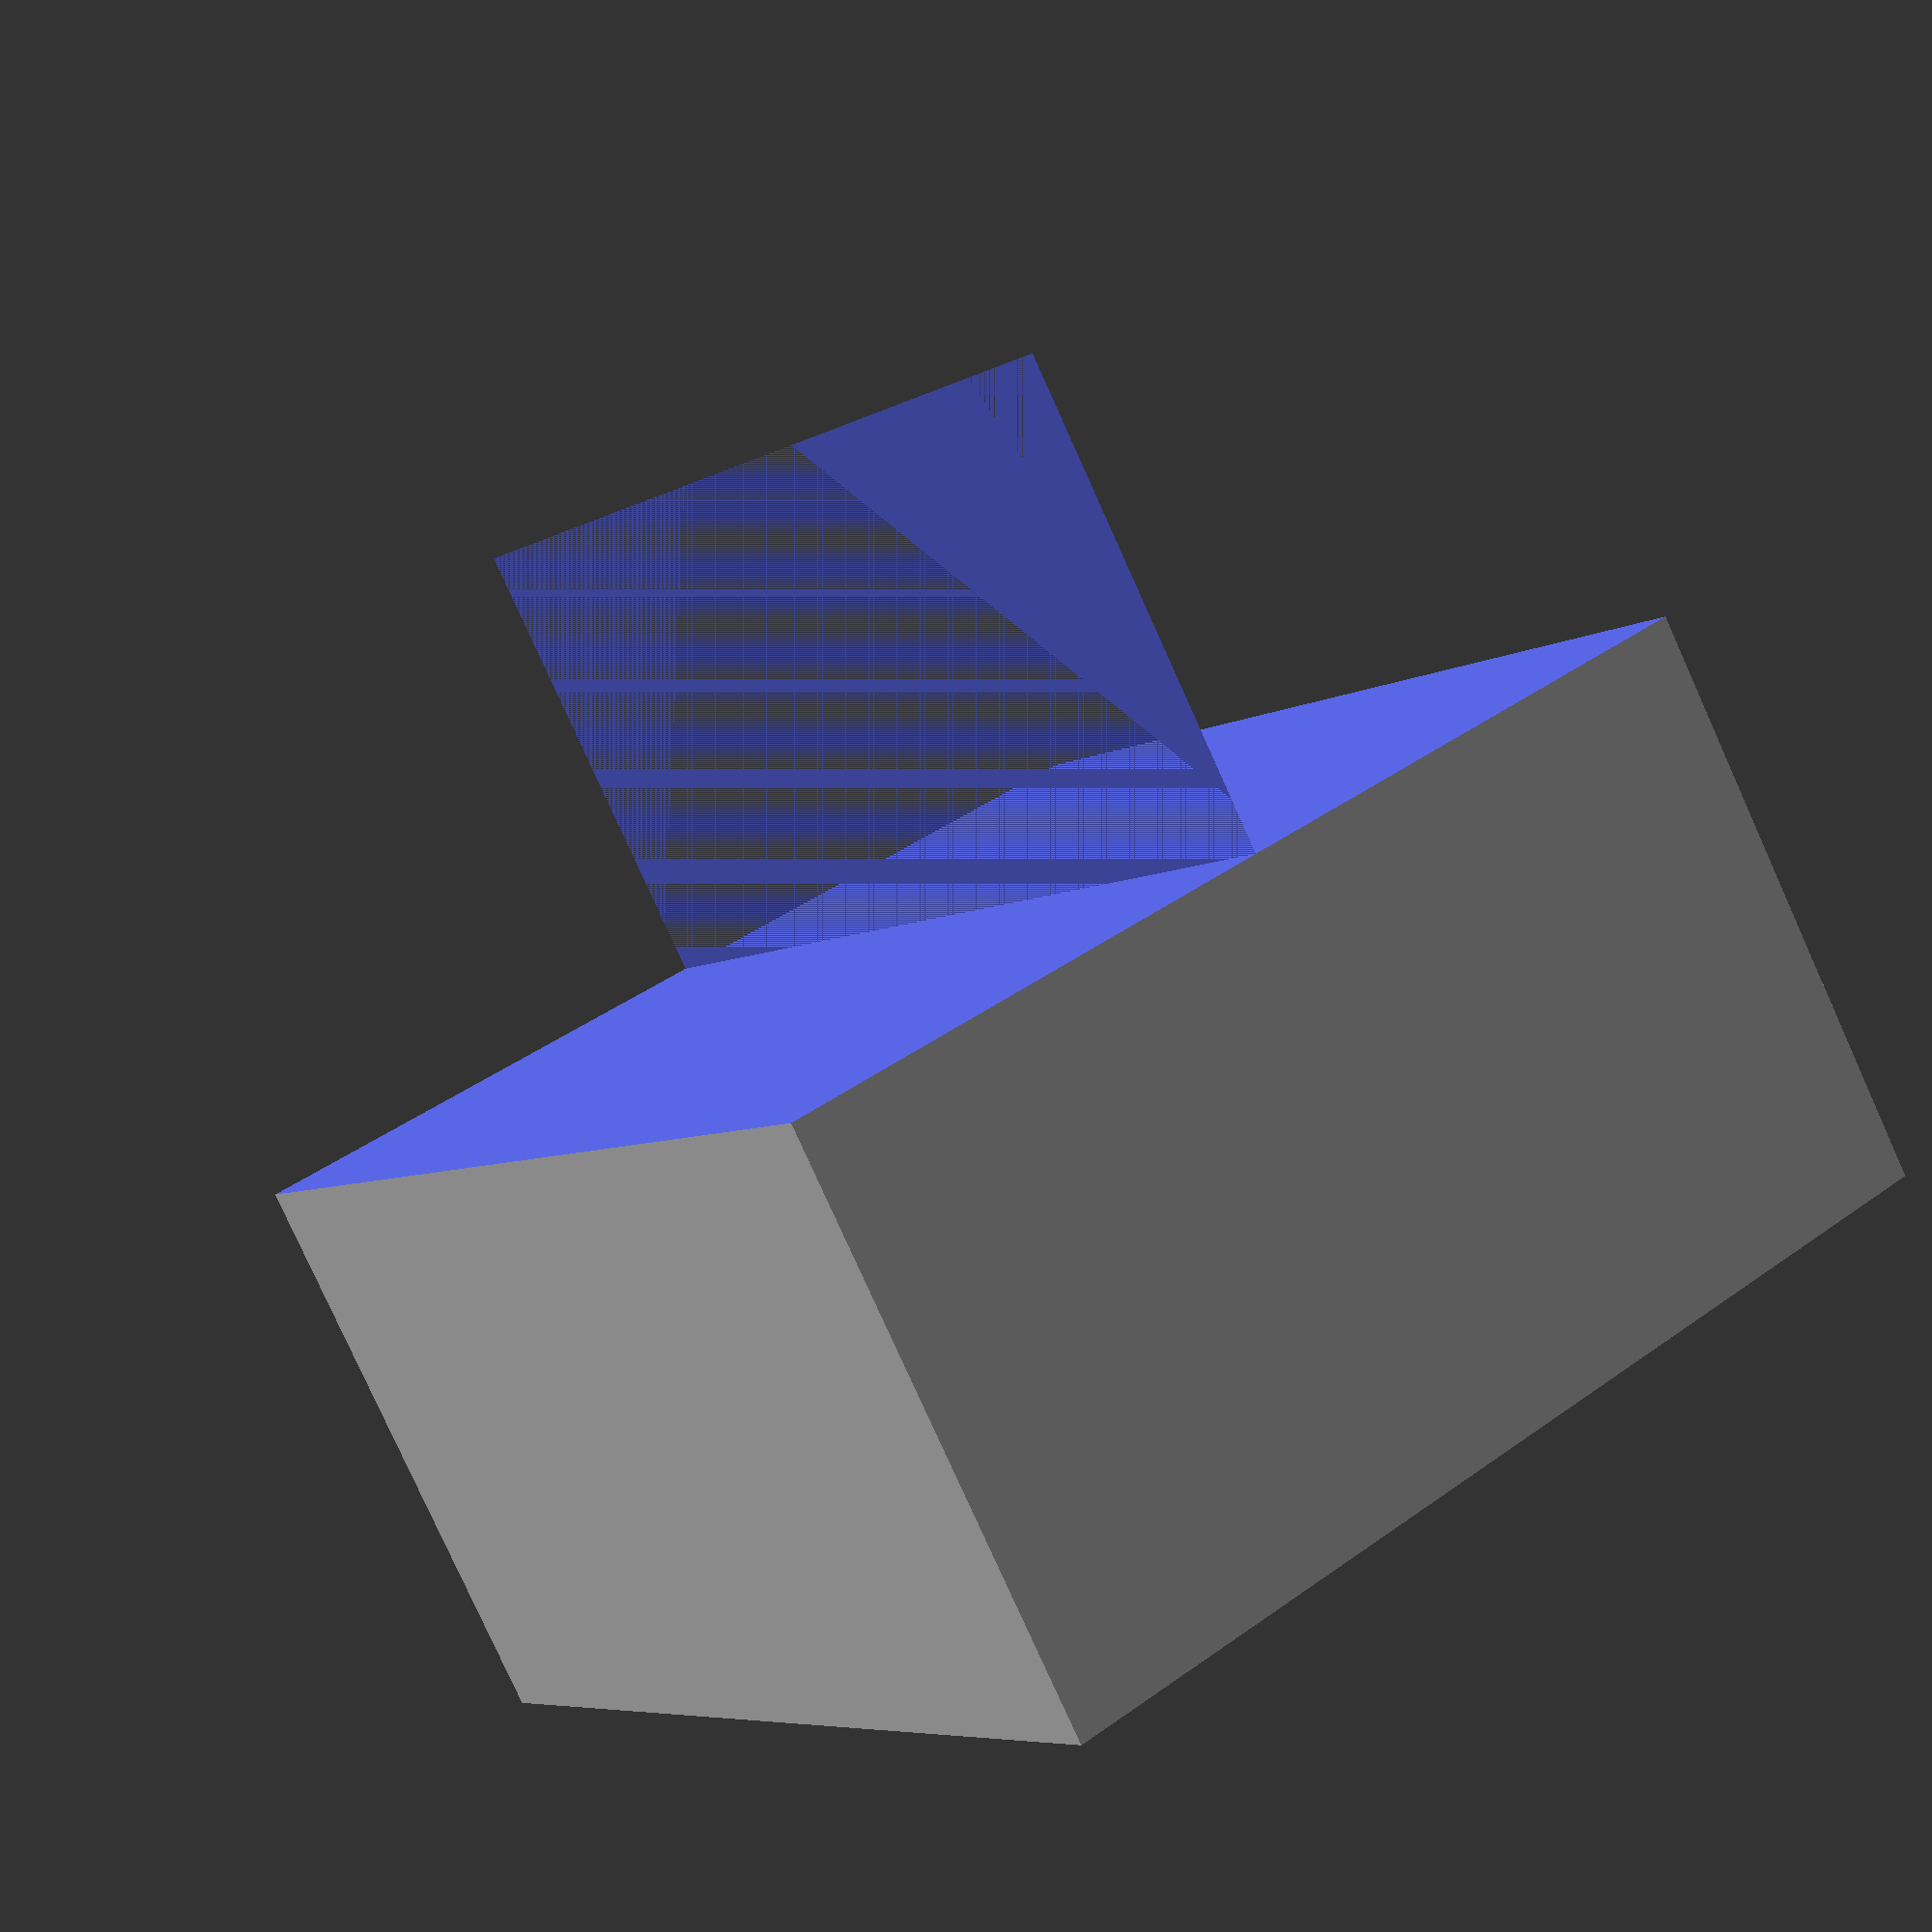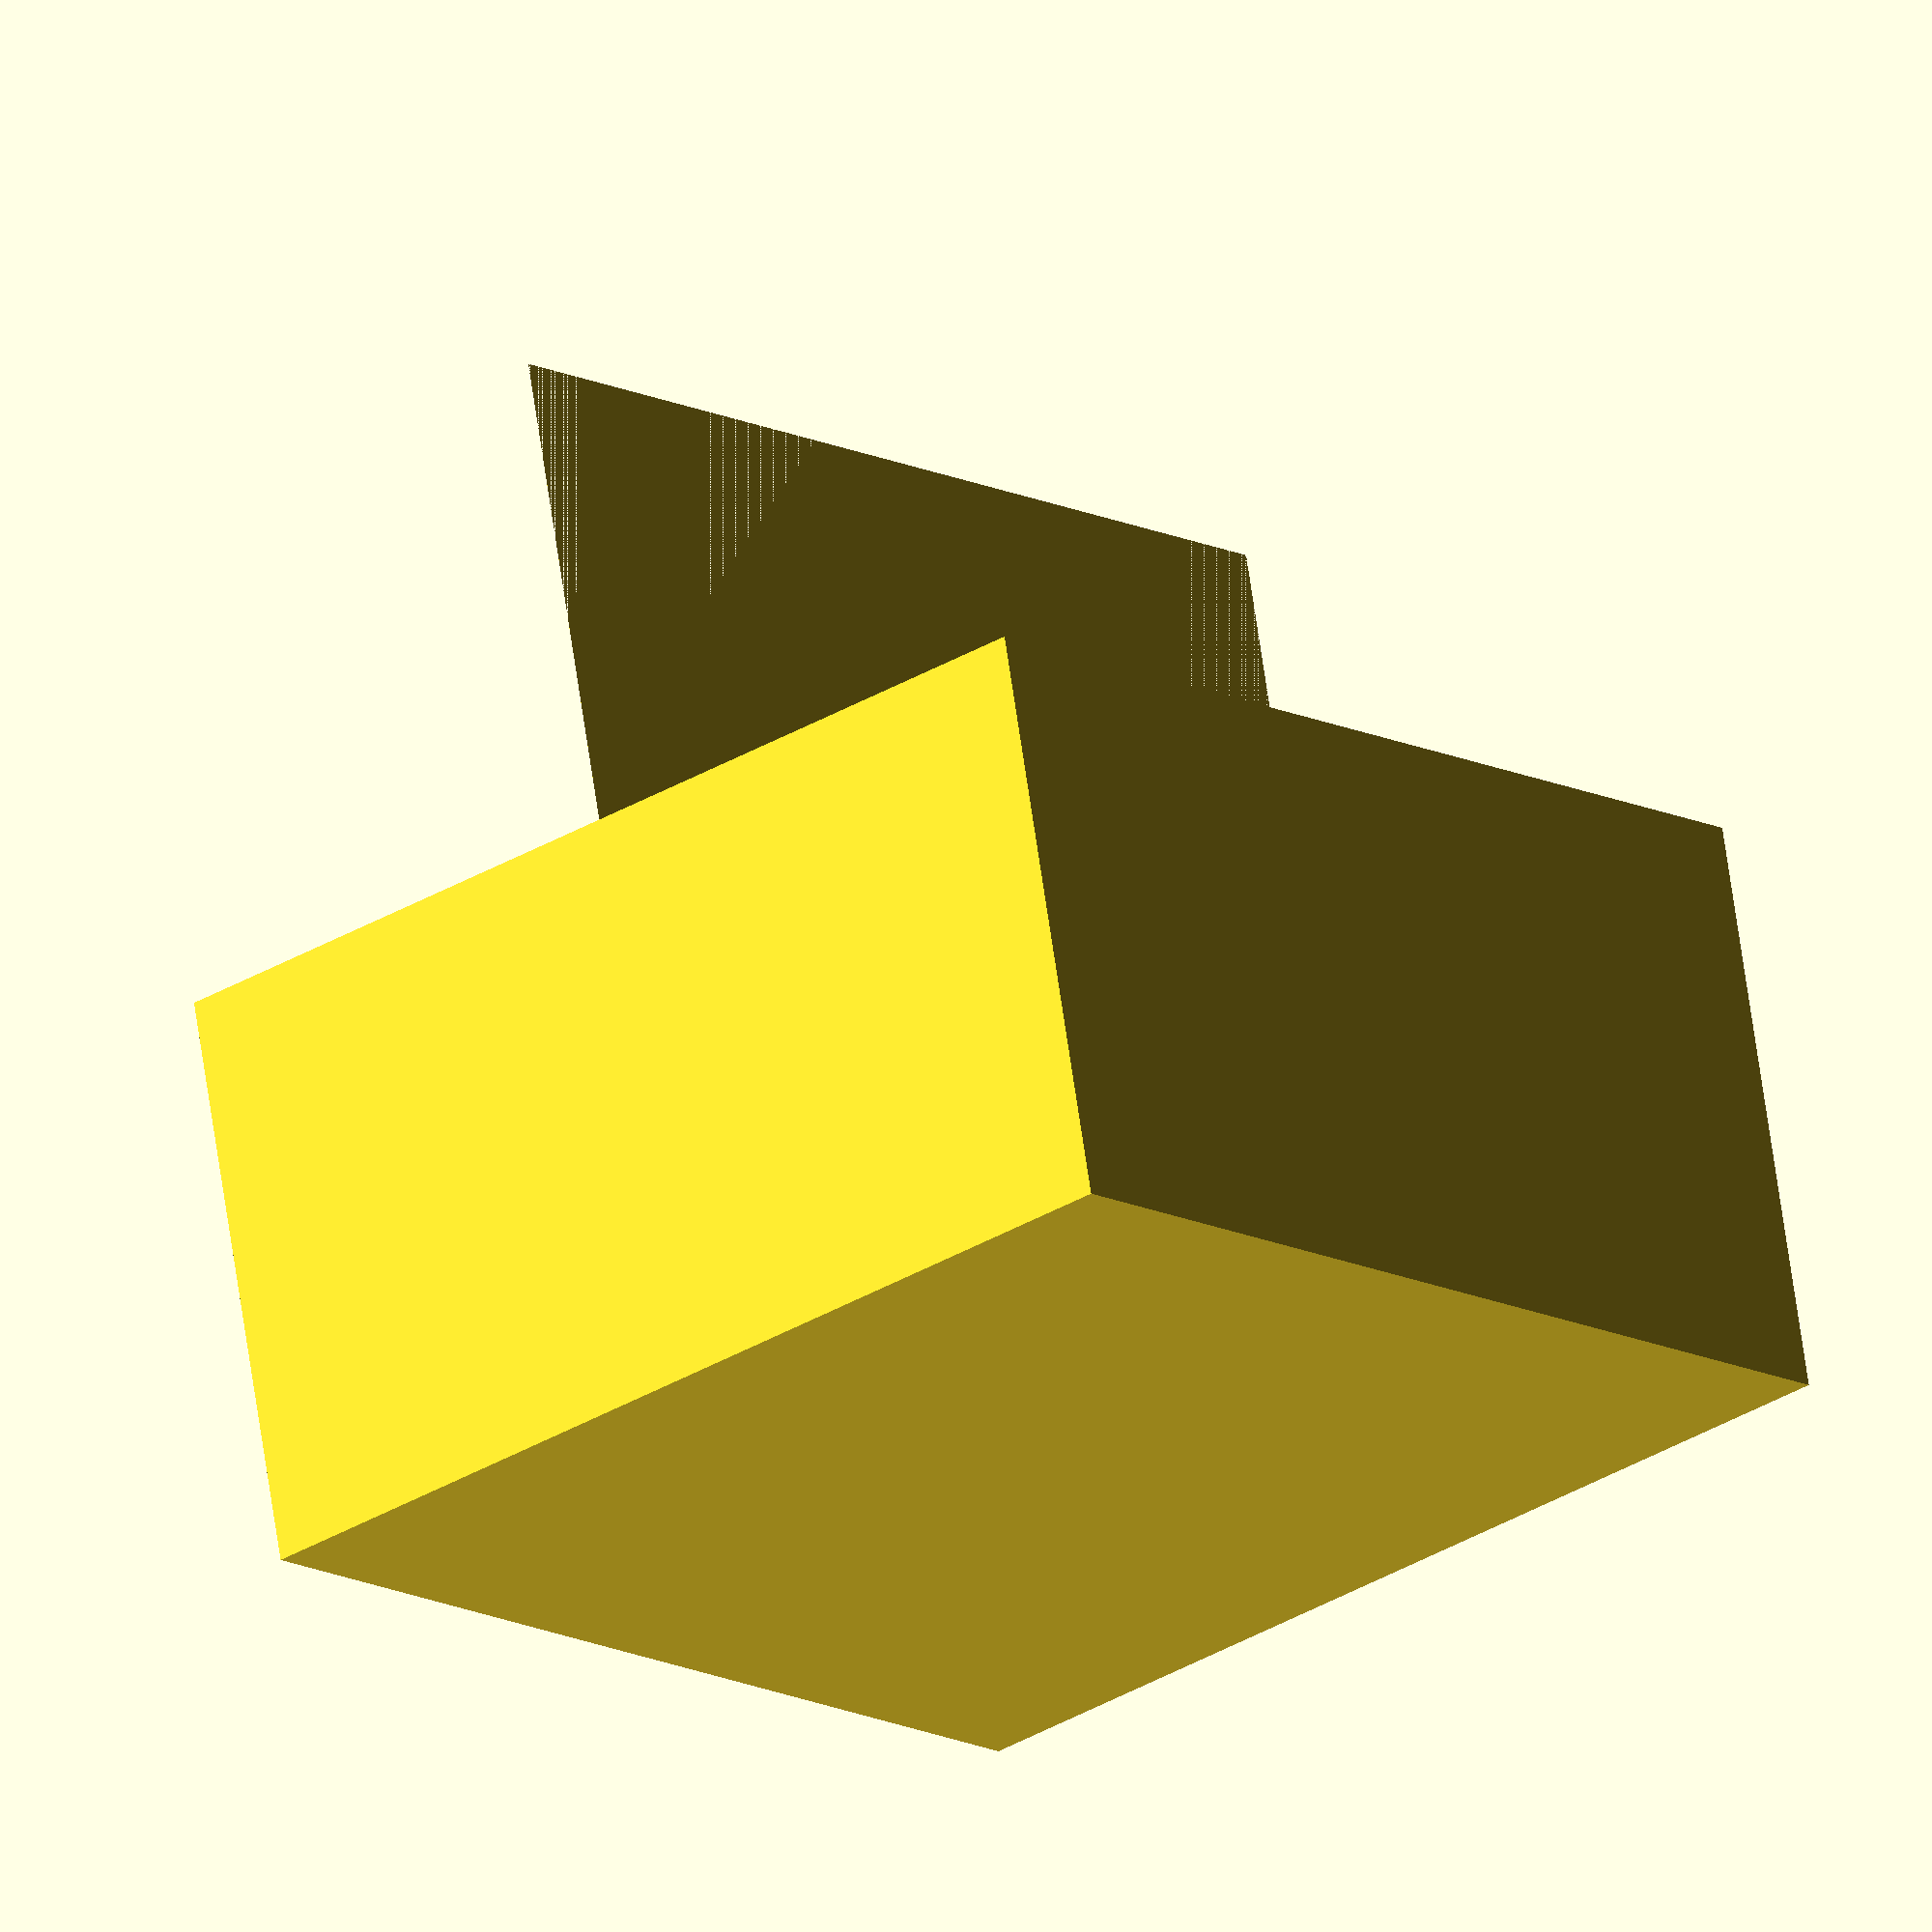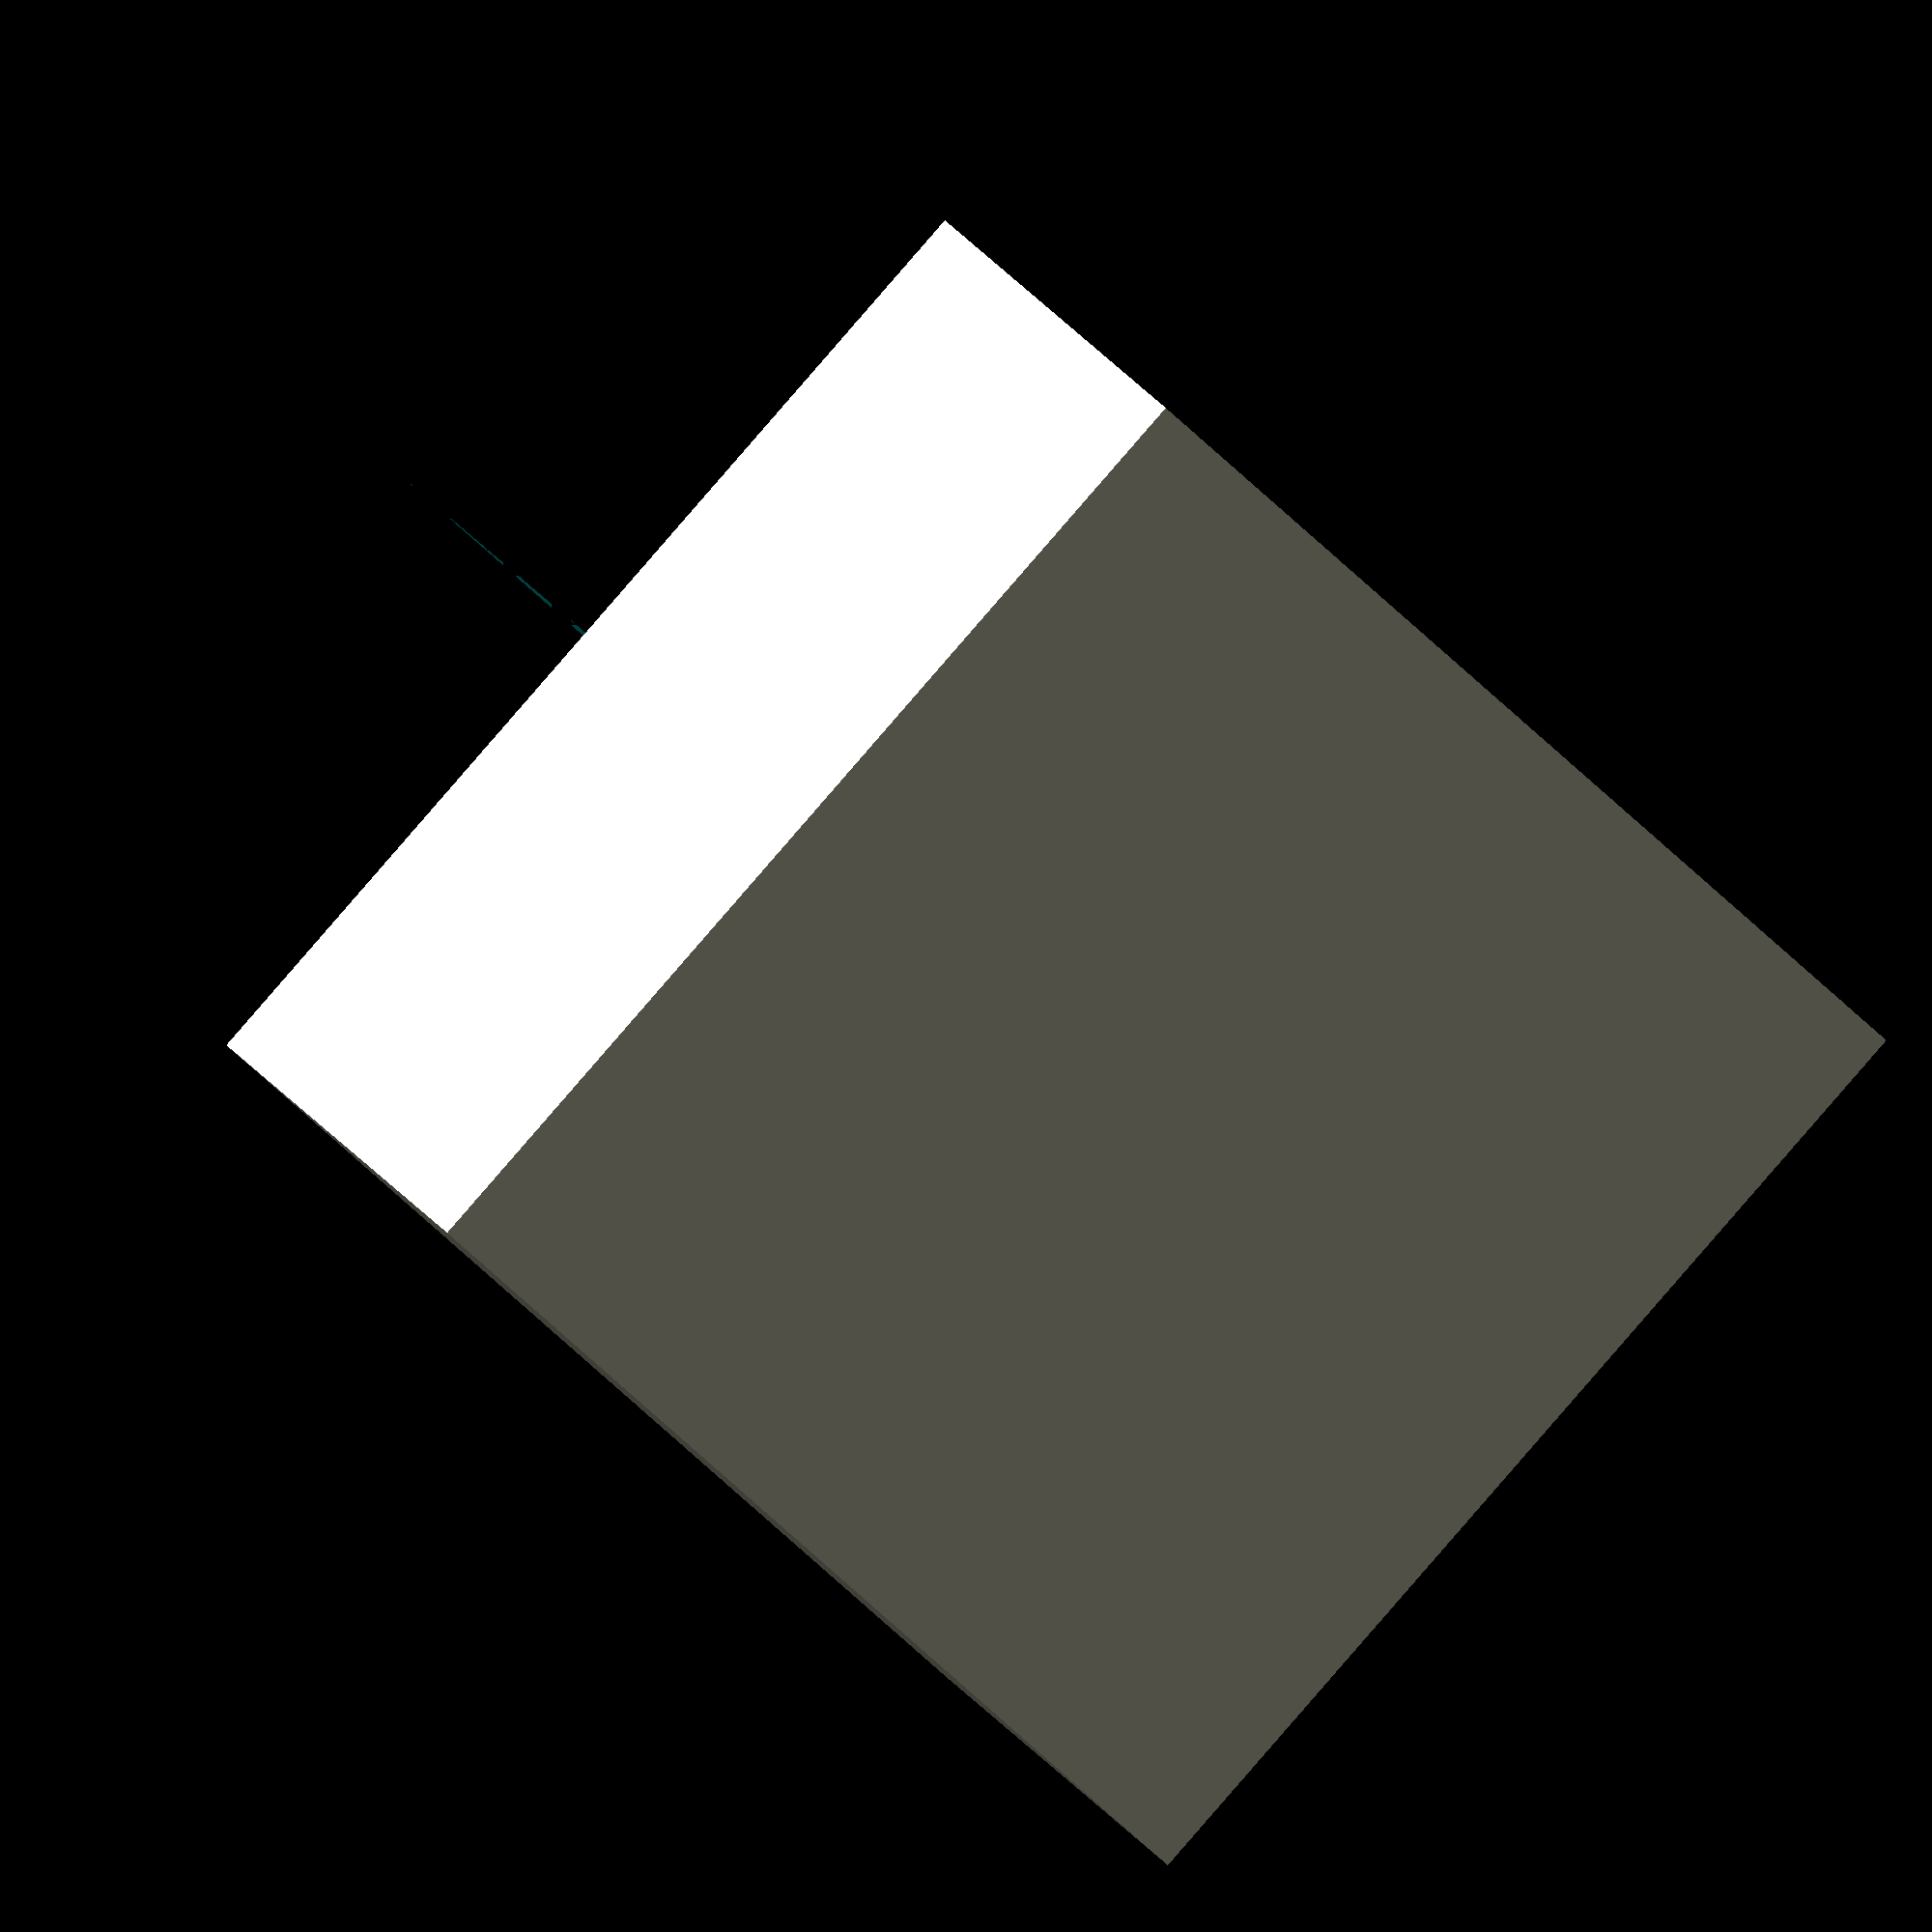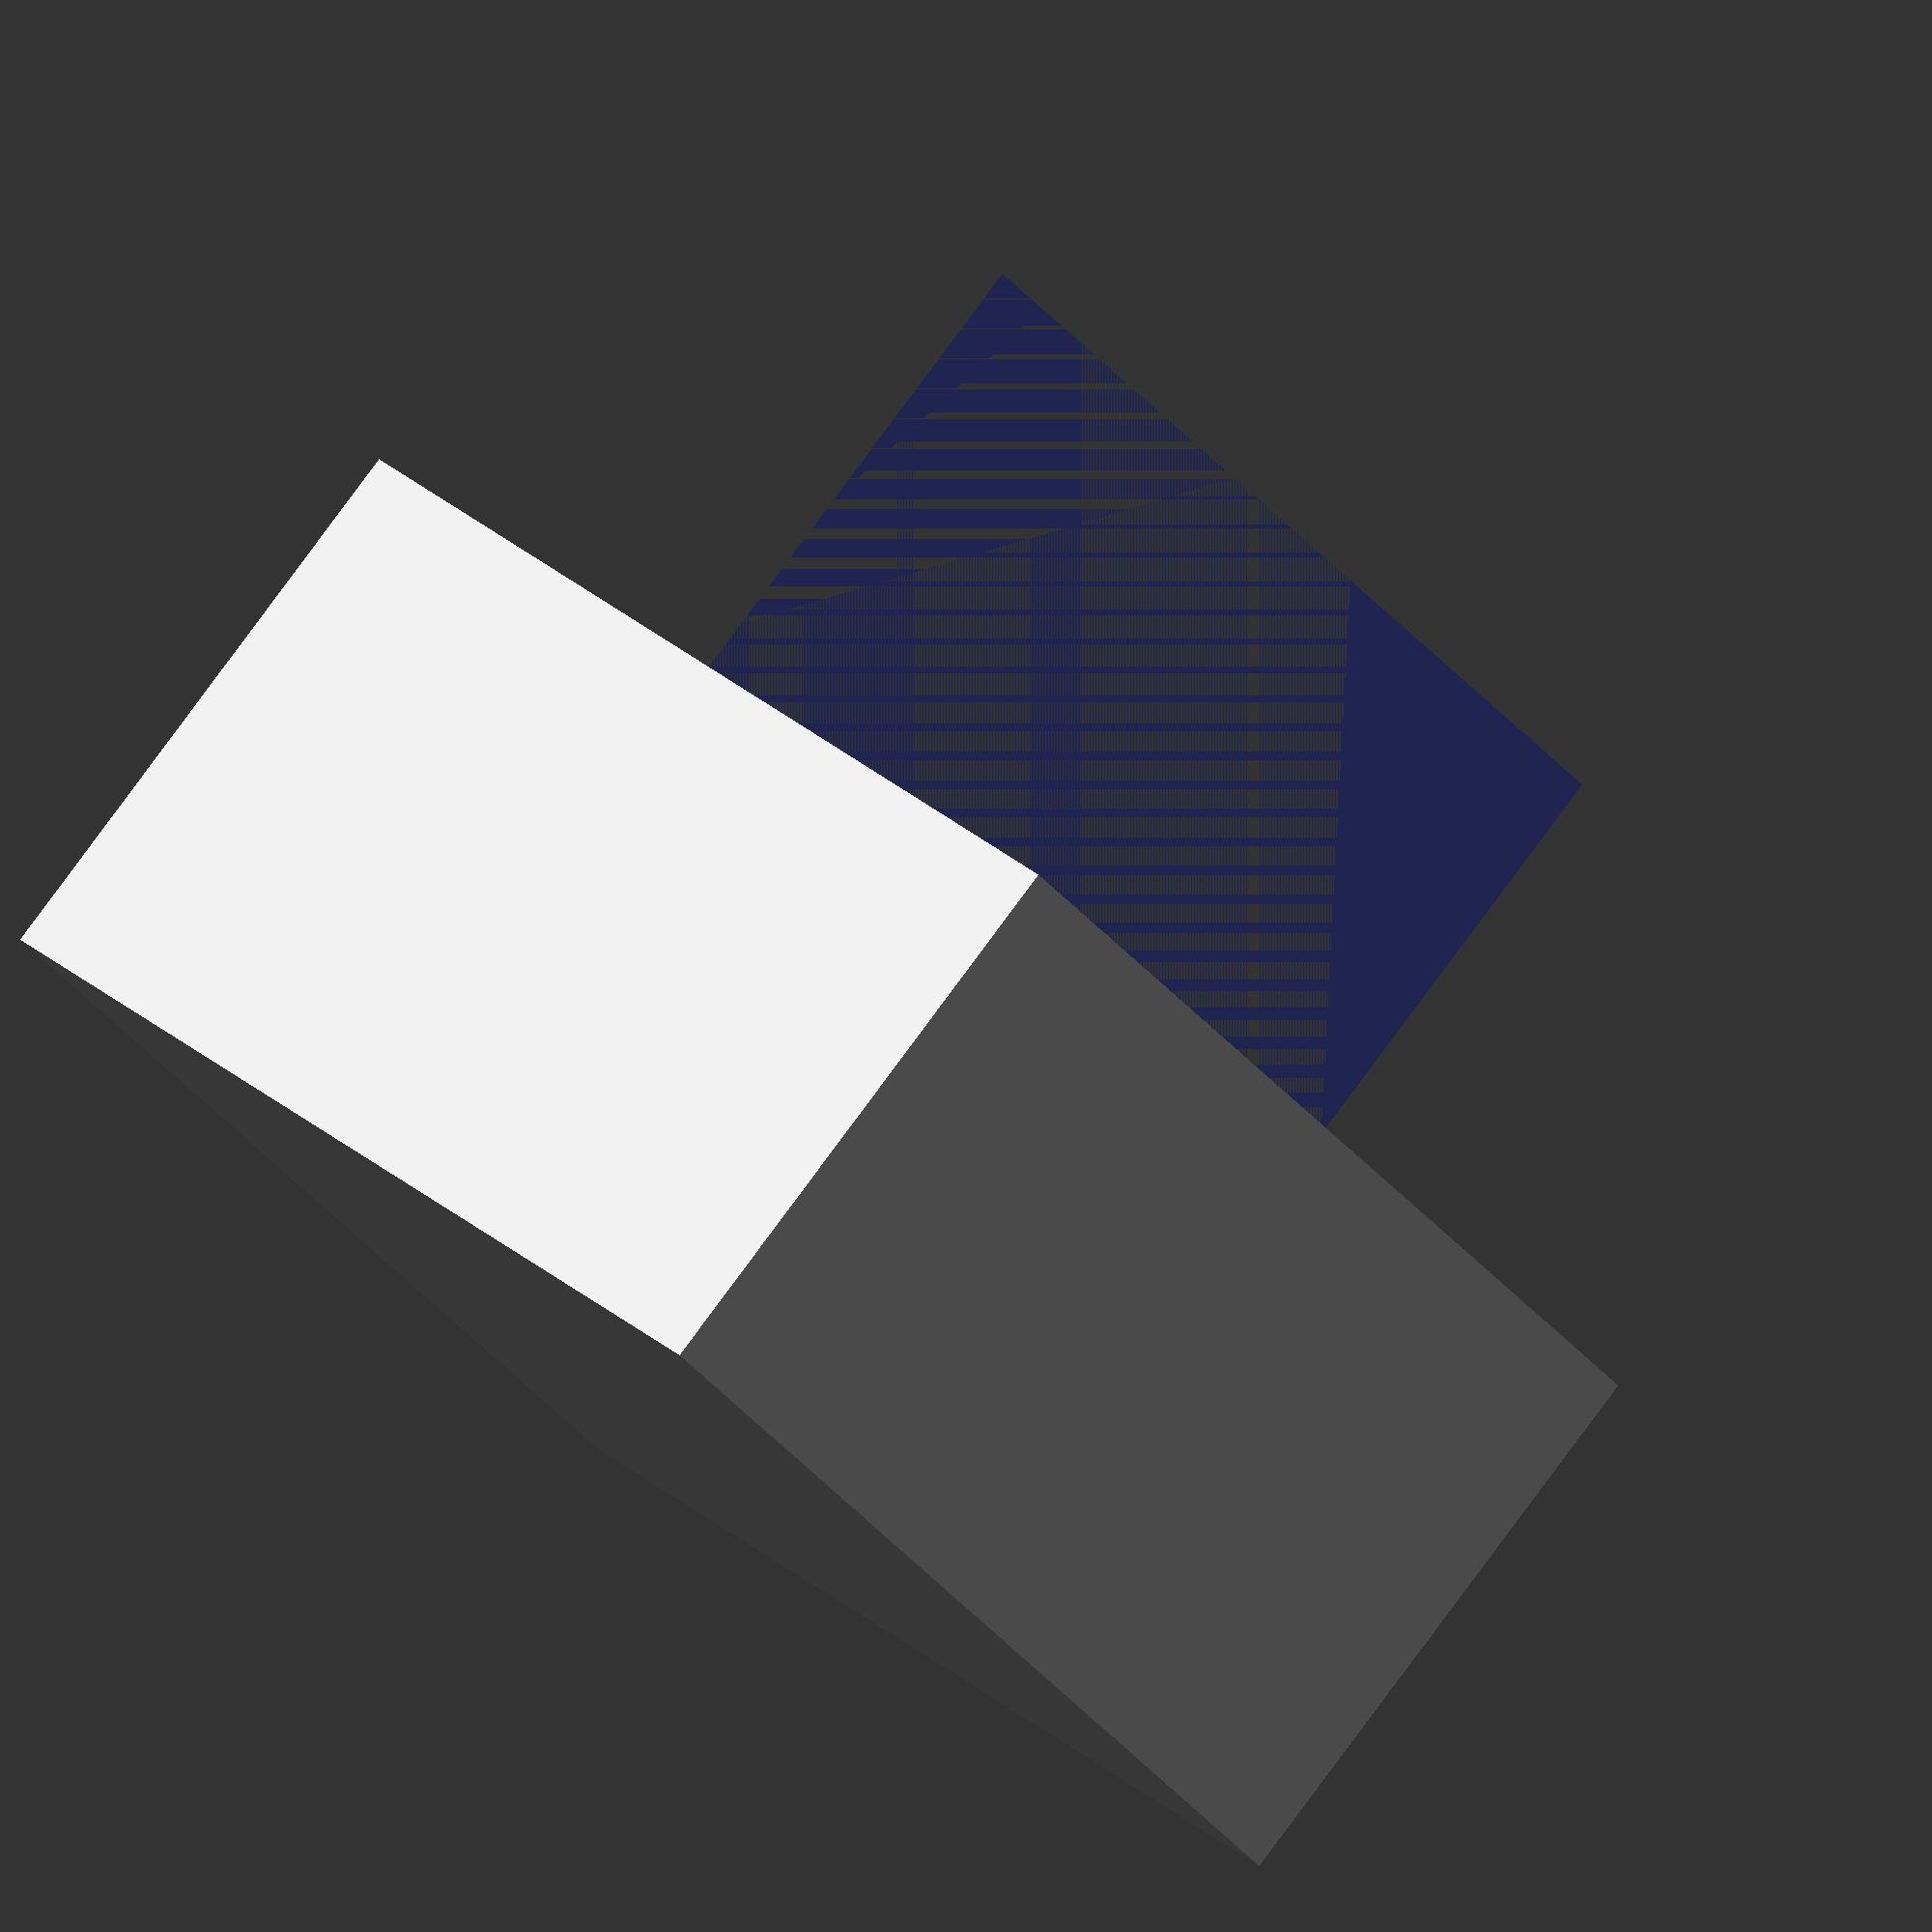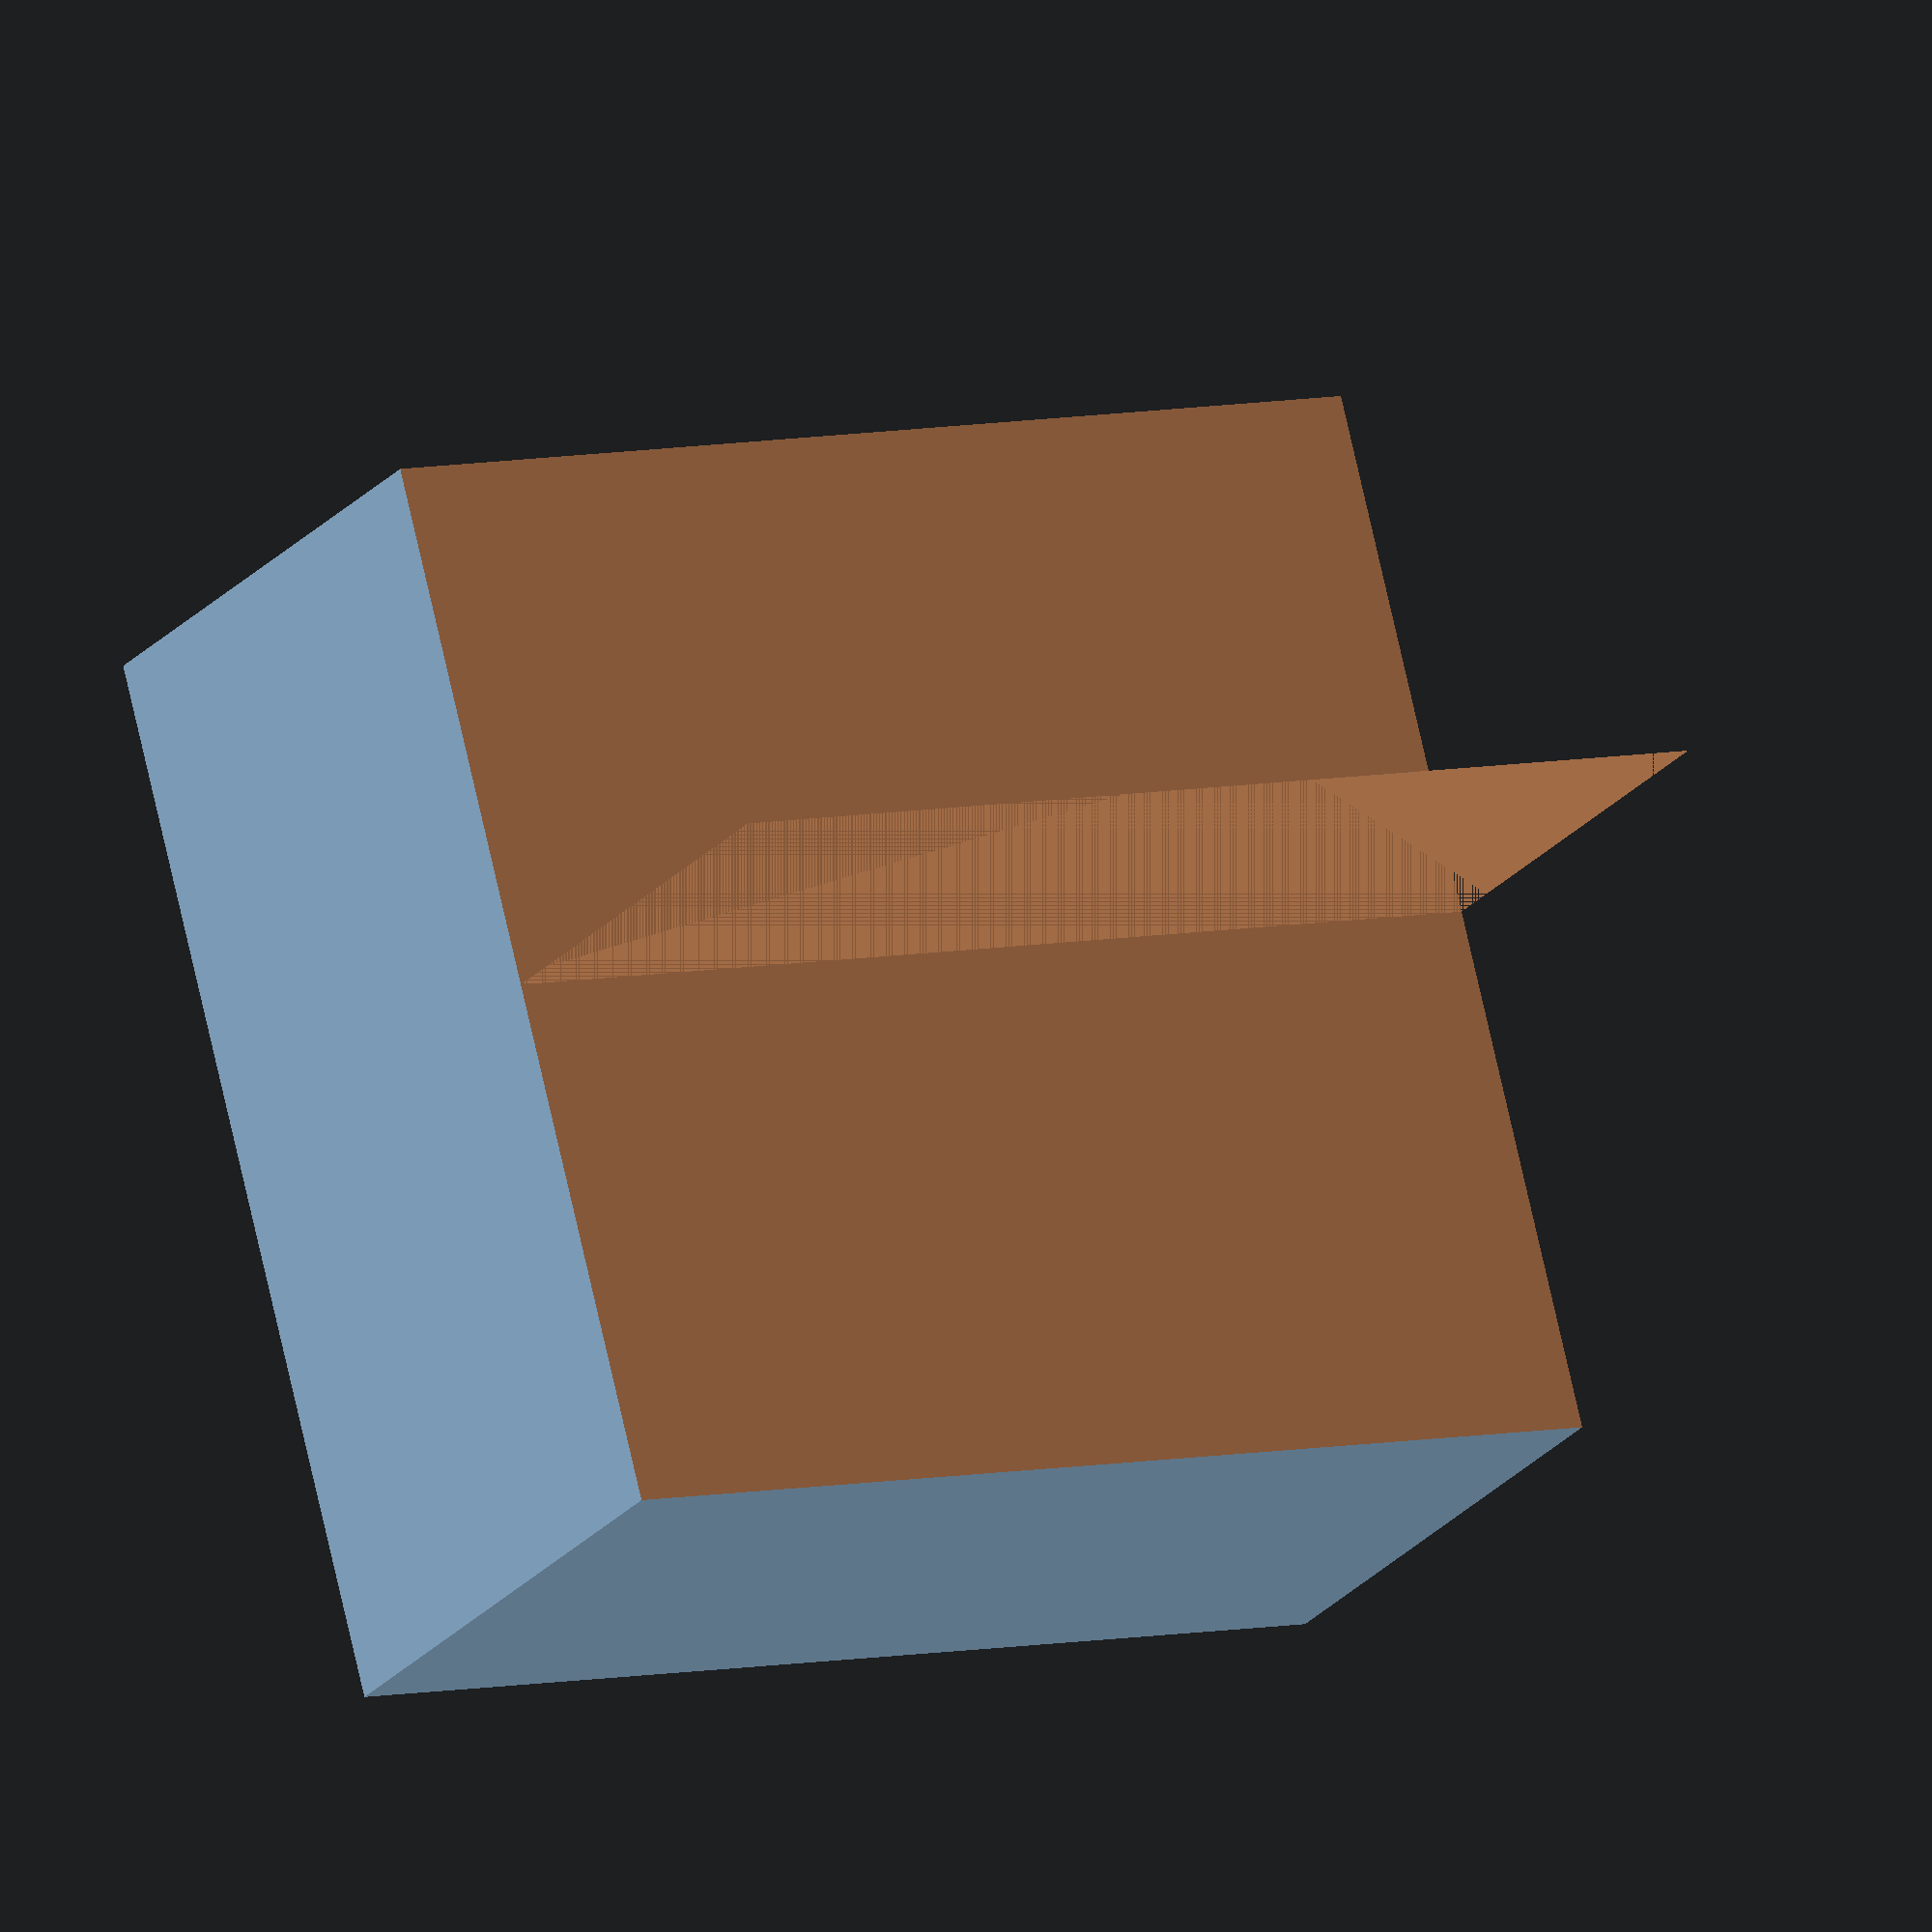
<openscad>
translate([0,10,0]) difference() {
    cube(10, center=true);
    translate([6,5.5,0]) cube(11, center=true);
    translate([6,-5.500000000088,0]) cube(11, center=true);
}
</openscad>
<views>
elev=6.4 azim=298.8 roll=148.7 proj=p view=wireframe
elev=13.4 azim=281.0 roll=221.0 proj=o view=wireframe
elev=230.2 azim=119.2 roll=318.8 proj=o view=wireframe
elev=213.4 azim=134.7 roll=148.0 proj=o view=wireframe
elev=352.5 azim=205.6 roll=239.3 proj=o view=solid
</views>
